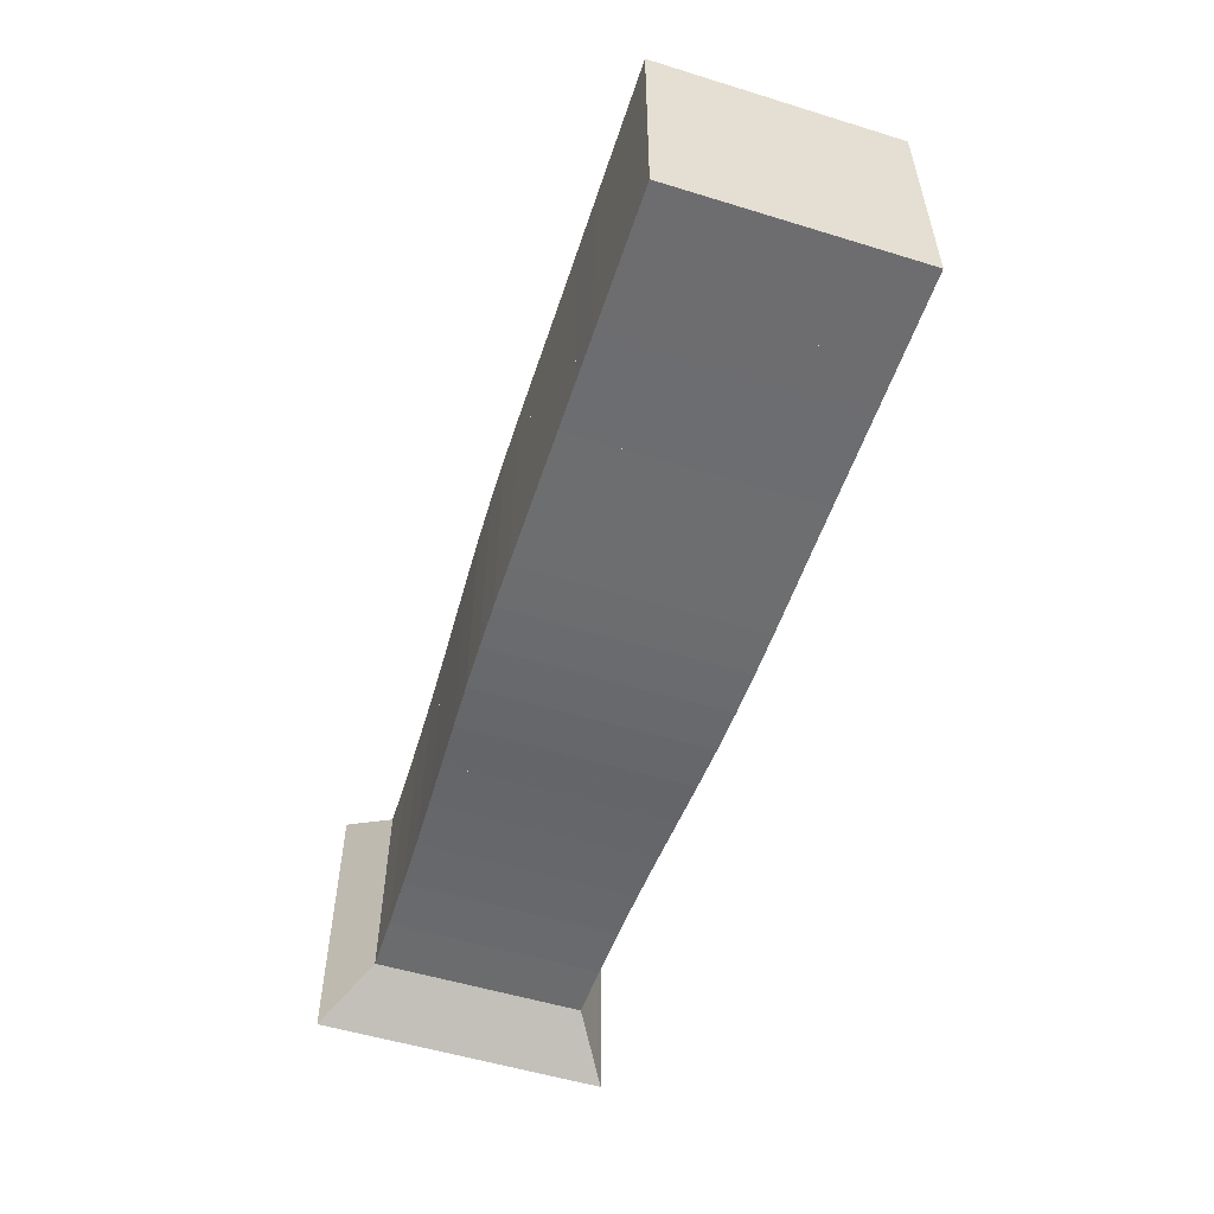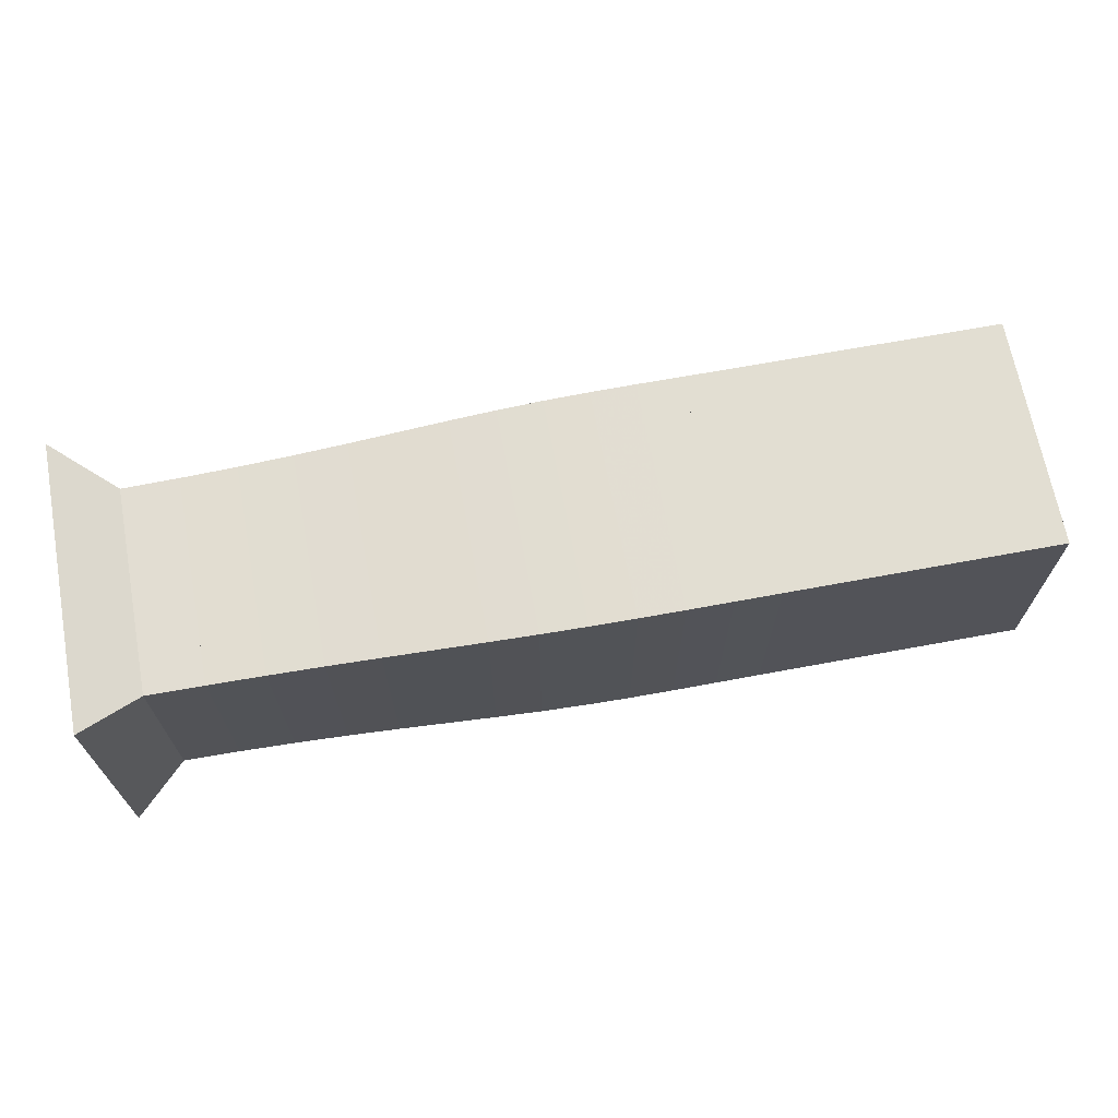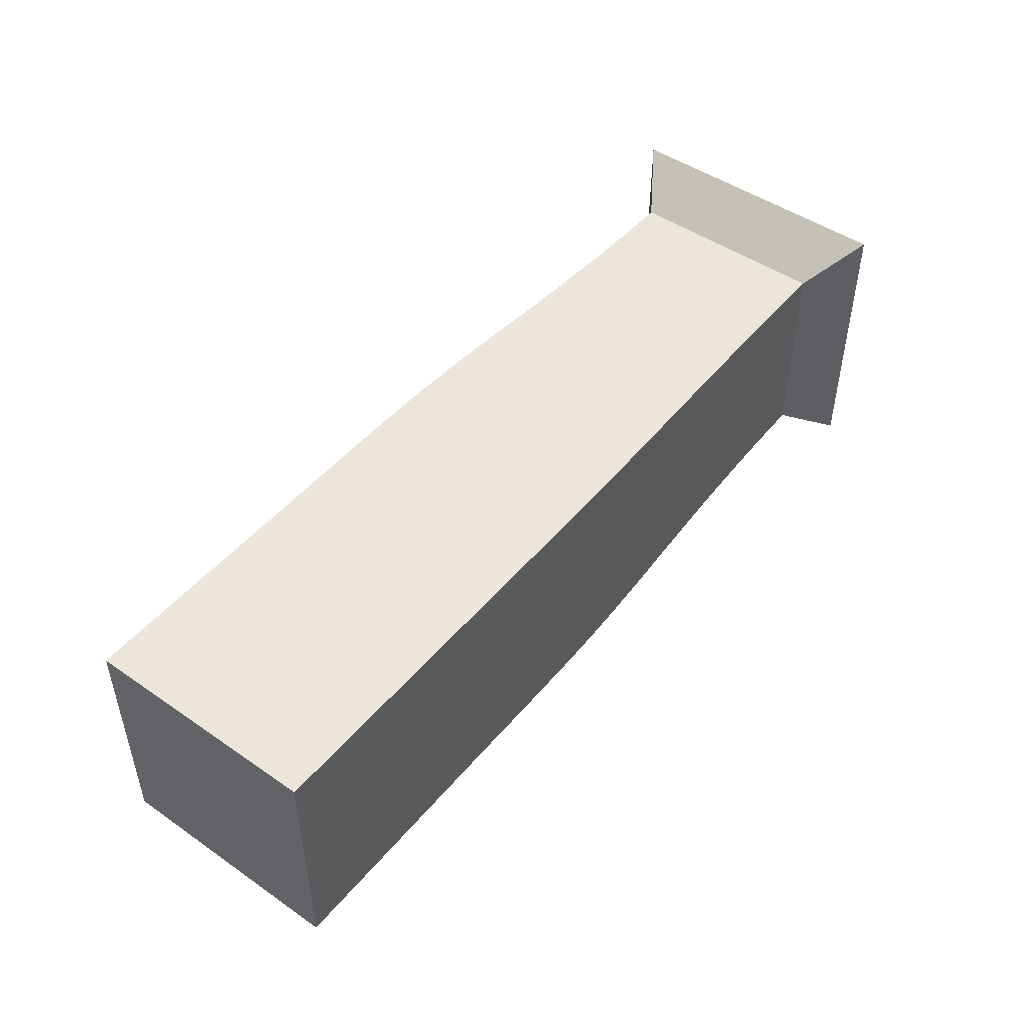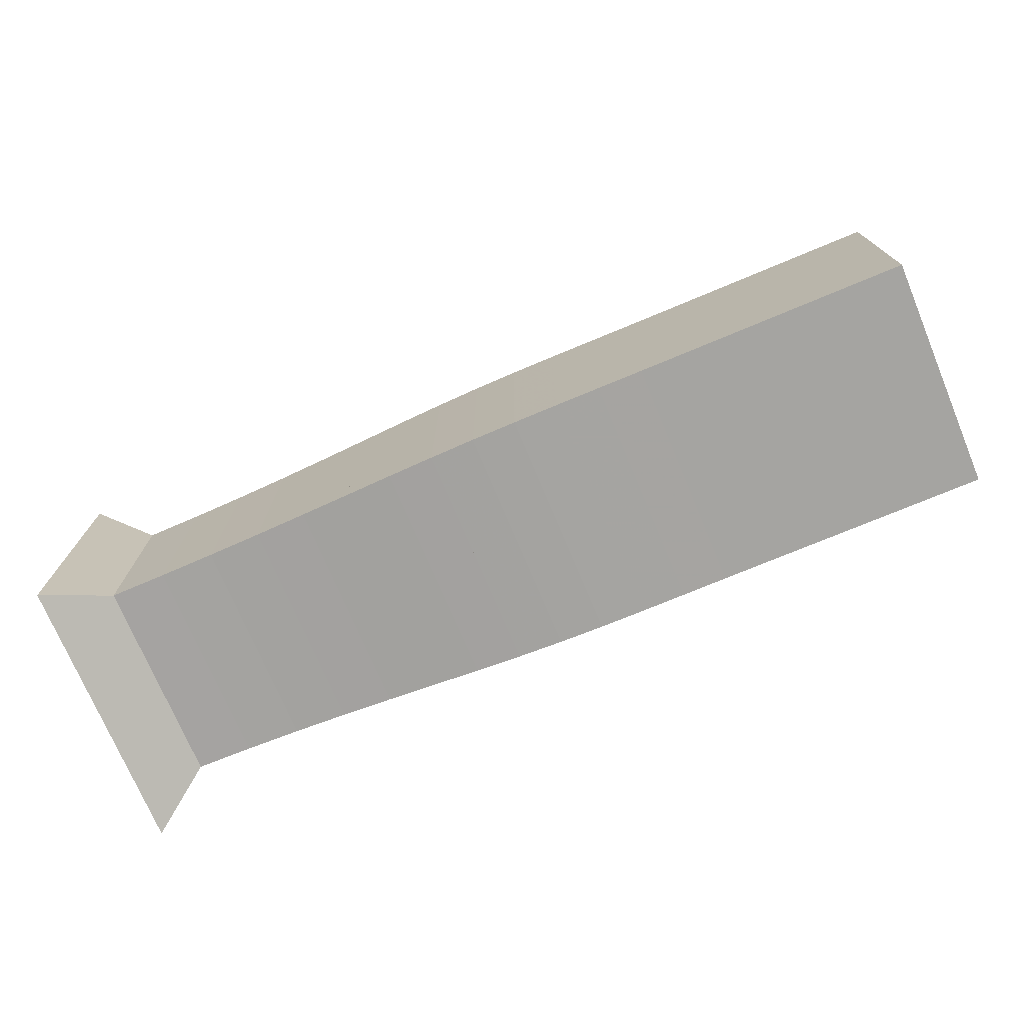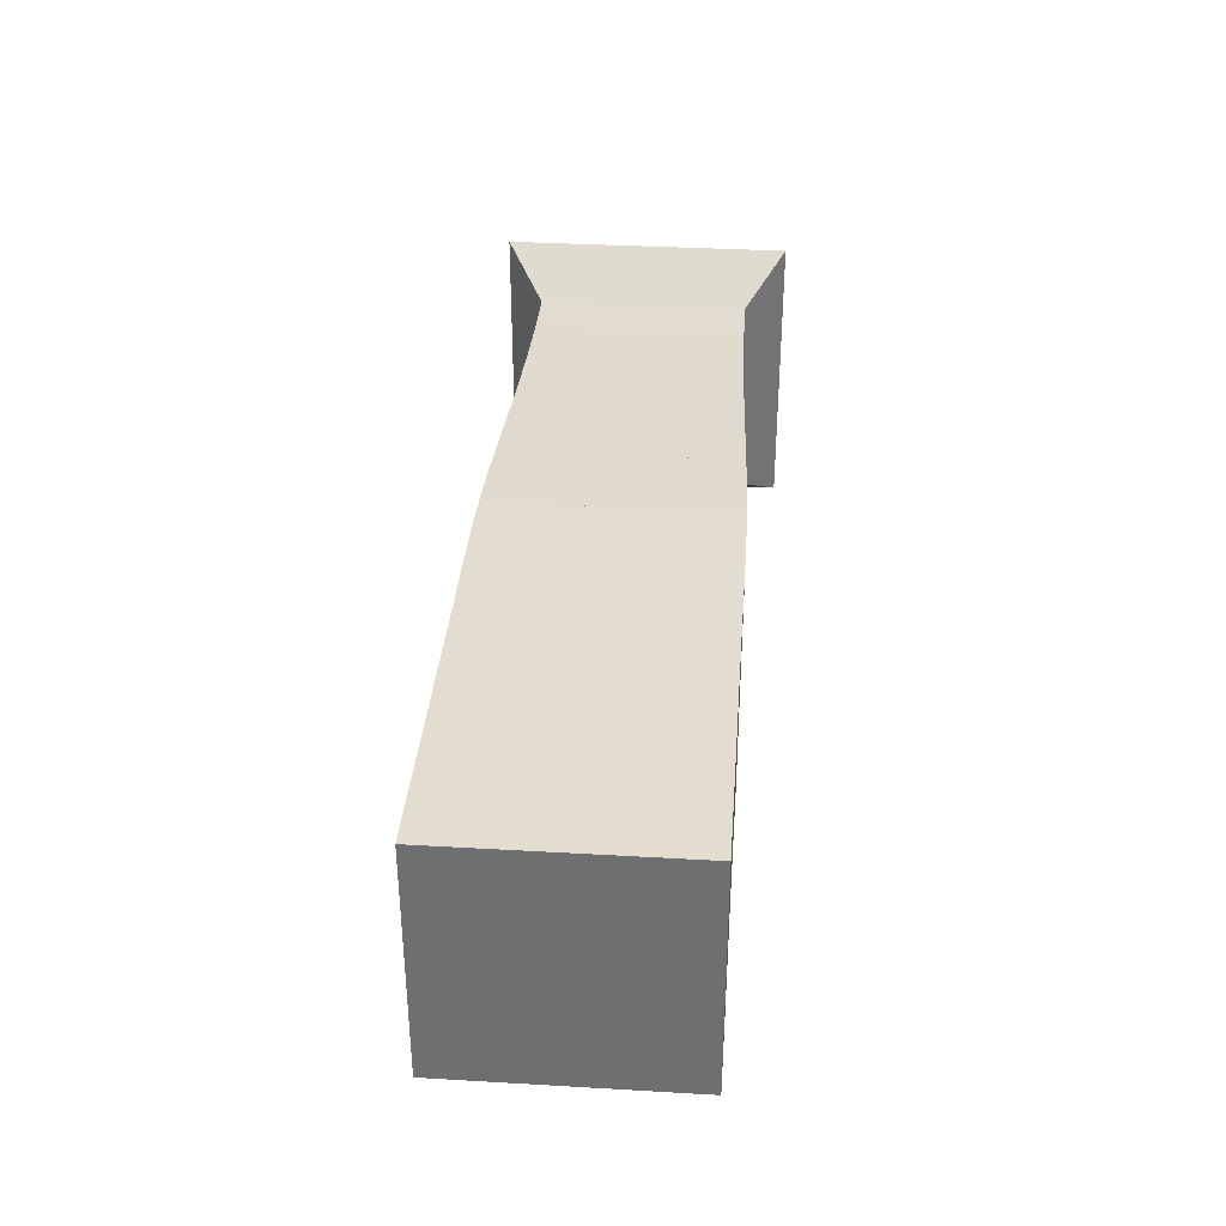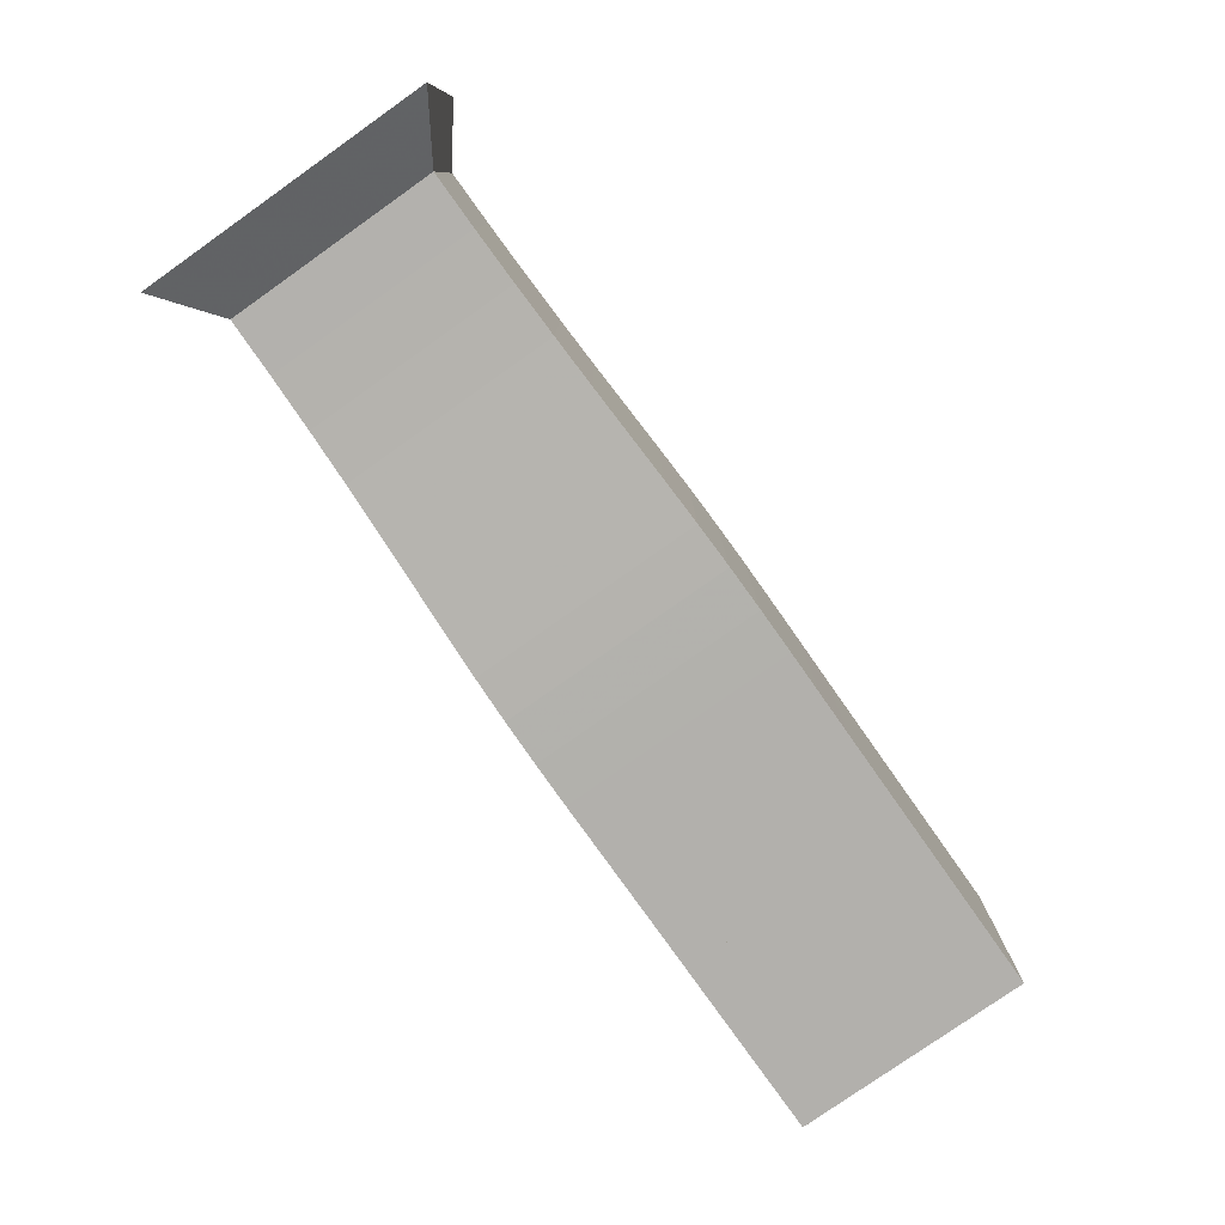
<metadata>
{"format":"obj","ext":"obj","renderer":"f3d","projection":"perspective","resolution":1024,"background":"white","views":[{"elev":-54.1,"azim":71.9,"up":"+Z"},{"elev":68.0,"azim":-10.5,"up":"+Z"},{"elev":47.8,"azim":127.8,"up":"+Y"},{"elev":-73.4,"azim":22.7,"up":"+Z"},{"elev":35.0,"azim":94.4,"up":"+Z"},{"elev":-78.8,"azim":-54.8,"up":"+Y"}]}
</metadata>
<code>
v 0 -0.25 -0.25
v 0 -0.25 0.25
v 0 0.25 0.25
v 0 0.25 -0.25
v 0.09956 -0.1818 -0.1818
v 0.09956 -0.1818 0.1818
v 0.09956 0.1818 0.1818
v 0.09956 0.1818 -0.1818
v 0.1981 -0.1827 -0.1827
v 0.1981 -0.1827 0.1827
v 0.1981 0.1827 0.1827
v 0.1981 0.1827 -0.1827
v 0.2947 -0.1846 -0.1846
v 0.2947 -0.1846 0.1846
v 0.2947 0.1846 0.1846
v 0.2947 0.1846 -0.1846
v 0.3884 -0.1873 -0.1873
v 0.3884 -0.1873 0.1873
v 0.3884 0.1873 0.1873
v 0.3884 0.1873 -0.1873
v 0.4789 -0.1907 -0.1907
v 0.4789 -0.1907 0.1907
v 0.4789 0.1907 0.1907
v 0.4789 0.1907 -0.1907
v 0.566 -0.1944 -0.1944
v 0.566 -0.1944 0.1944
v 0.566 0.1944 0.1944
v 0.566 0.1944 -0.1944
v 0.6499 -0.198 -0.198
v 0.6499 -0.198 0.198
v 0.6499 0.198 0.198
v 0.6499 0.198 -0.198
v 0.7312 -0.2011 -0.2011
v 0.7312 -0.2011 0.2011
v 0.7312 0.2011 0.2011
v 0.7312 0.2011 -0.2011
v 0.8109 -0.2031 -0.2031
v 0.8109 -0.2031 0.2031
v 0.8109 0.2031 0.2031
v 0.8109 0.2031 -0.2031
v 0.8898 -0.2042 -0.2042
v 0.8898 -0.2042 0.2042
v 0.8898 0.2042 0.2042
v 0.8898 0.2042 -0.2042
v 0.9685 -0.2044 -0.2044
v 0.9685 -0.2044 0.2044
v 0.9685 0.2044 0.2044
v 0.9685 0.2044 -0.2044
v 1.047 -0.2043 -0.2043
v 1.047 -0.2043 0.2043
v 1.047 0.2043 0.2043
v 1.047 0.2043 -0.2043
v 1.126 -0.2041 -0.2041
v 1.126 -0.2041 0.2041
v 1.126 0.2041 0.2041
v 1.126 0.2041 -0.2041
v 1.205 -0.2041 -0.2041
v 1.205 -0.2041 0.2041
v 1.205 0.2041 0.2041
v 1.205 0.2041 -0.2041
v 1.284 -0.2041 -0.2041
v 1.284 -0.2041 0.2041
v 1.284 0.2041 0.2041
v 1.284 0.2041 -0.2041
v 1.363 -0.2041 -0.2041
v 1.363 -0.2041 0.2041
v 1.363 0.2041 0.2041
v 1.363 0.2041 -0.2041
v 1.442 -0.2041 -0.2041
v 1.442 -0.2041 0.2041
v 1.442 0.2041 0.2041
v 1.442 0.2041 -0.2041
v 1.521 -0.2041 -0.2041
v 1.521 -0.2041 0.2041
v 1.521 0.2041 0.2041
v 1.521 0.2041 -0.2041
v 1.6 -0.2041 -0.2041
v 1.6 -0.2041 0.2041
v 1.6 0.2041 0.2041
v 1.6 0.2041 -0.2041
f 1 2 4 5
f 5 6 7 8
f 5 6 2 1
f 6 7 3 2
f 7 8 4 3
f 8 5 1 4
f 9 10 11 12
f 9 10 6 5
f 10 11 7 6
f 11 12 8 7
f 12 9 5 8
f 13 14 15 16
f 13 14 10 9
f 14 15 11 10
f 15 16 12 11
f 16 13 9 12
f 17 18 19 20
f 17 18 14 13
f 18 19 15 14
f 19 20 16 15
f 20 17 13 16
f 21 22 23 24
f 21 22 18 17
f 22 23 19 18
f 23 24 20 19
f 24 21 17 20
f 25 26 27 28
f 25 26 22 21
f 26 27 23 22
f 27 28 24 23
f 28 25 21 24
f 29 30 31 32
f 29 30 26 25
f 30 31 27 26
f 31 32 28 27
f 32 29 25 28
f 33 34 35 36
f 33 34 30 29
f 34 35 31 30
f 35 36 32 31
f 36 33 29 32
f 37 38 39 40
f 37 38 34 33
f 38 39 35 34
f 39 40 36 35
f 40 37 33 36
f 41 42 43 44
f 41 42 38 37
f 42 43 39 38
f 43 44 40 39
f 44 41 37 40
f 45 46 47 48
f 45 46 42 41
f 46 47 43 42
f 47 48 44 43
f 48 45 41 44
f 49 50 51 52
f 49 50 46 45
f 50 51 47 46
f 51 52 48 47
f 52 49 45 48
f 53 54 55 56
f 53 54 50 49
f 54 55 51 50
f 55 56 52 51
f 56 53 49 52
f 57 58 59 60
f 57 58 54 53
f 58 59 55 54
f 59 60 56 55
f 60 57 53 56
f 61 62 63 64
f 61 62 58 57
f 62 63 59 58
f 63 64 60 59
f 64 61 57 60
f 65 66 67 68
f 65 66 62 61
f 66 67 63 62
f 67 68 64 63
f 68 65 61 64
f 69 70 71 72
f 69 70 66 65
f 70 71 67 66
f 71 72 68 67
f 72 69 65 68
f 73 74 75 76
f 73 74 70 69
f 74 75 71 70
f 75 76 72 71
f 76 73 69 72
f 77 78 79 80
f 77 78 74 73
f 78 79 75 74
f 79 80 76 75
f 80 77 73 76

</code>
